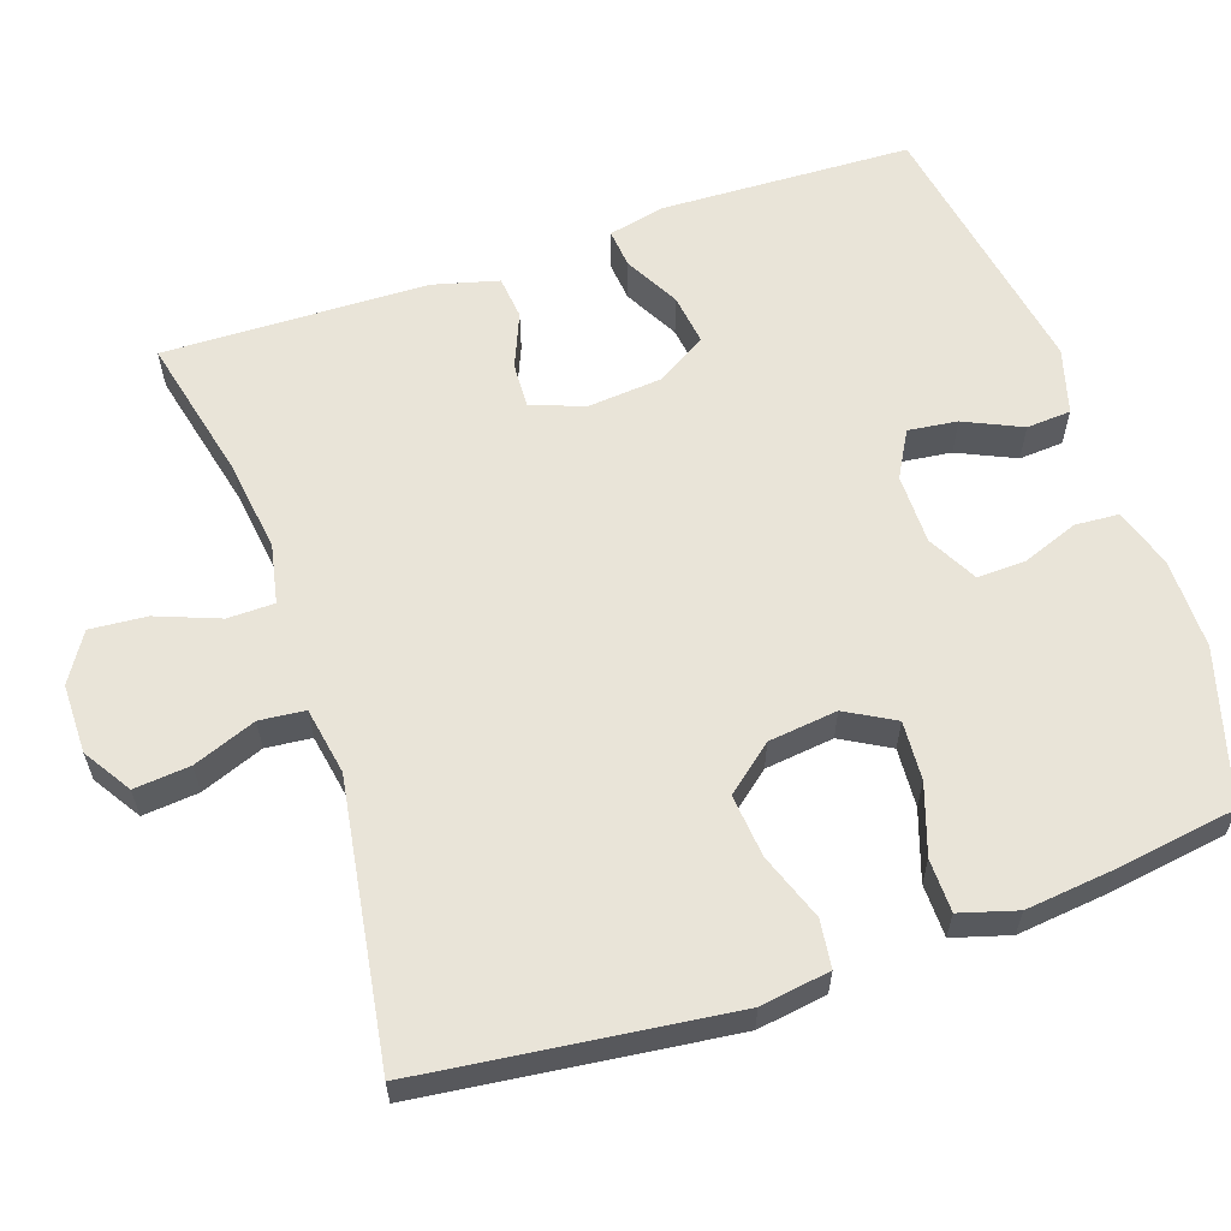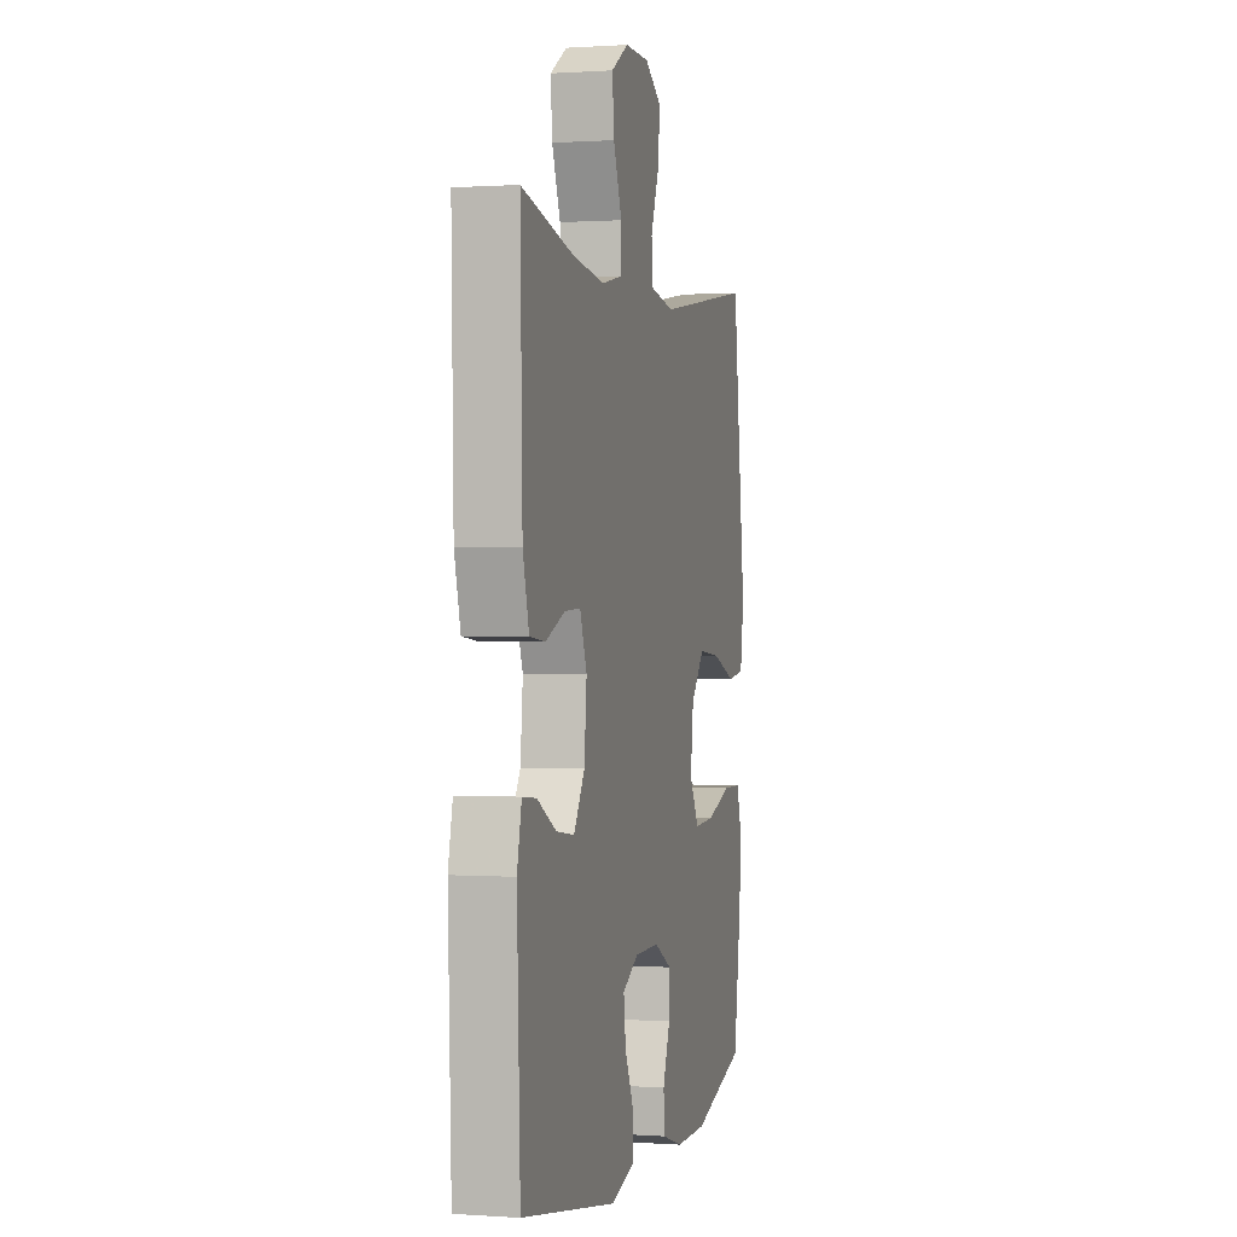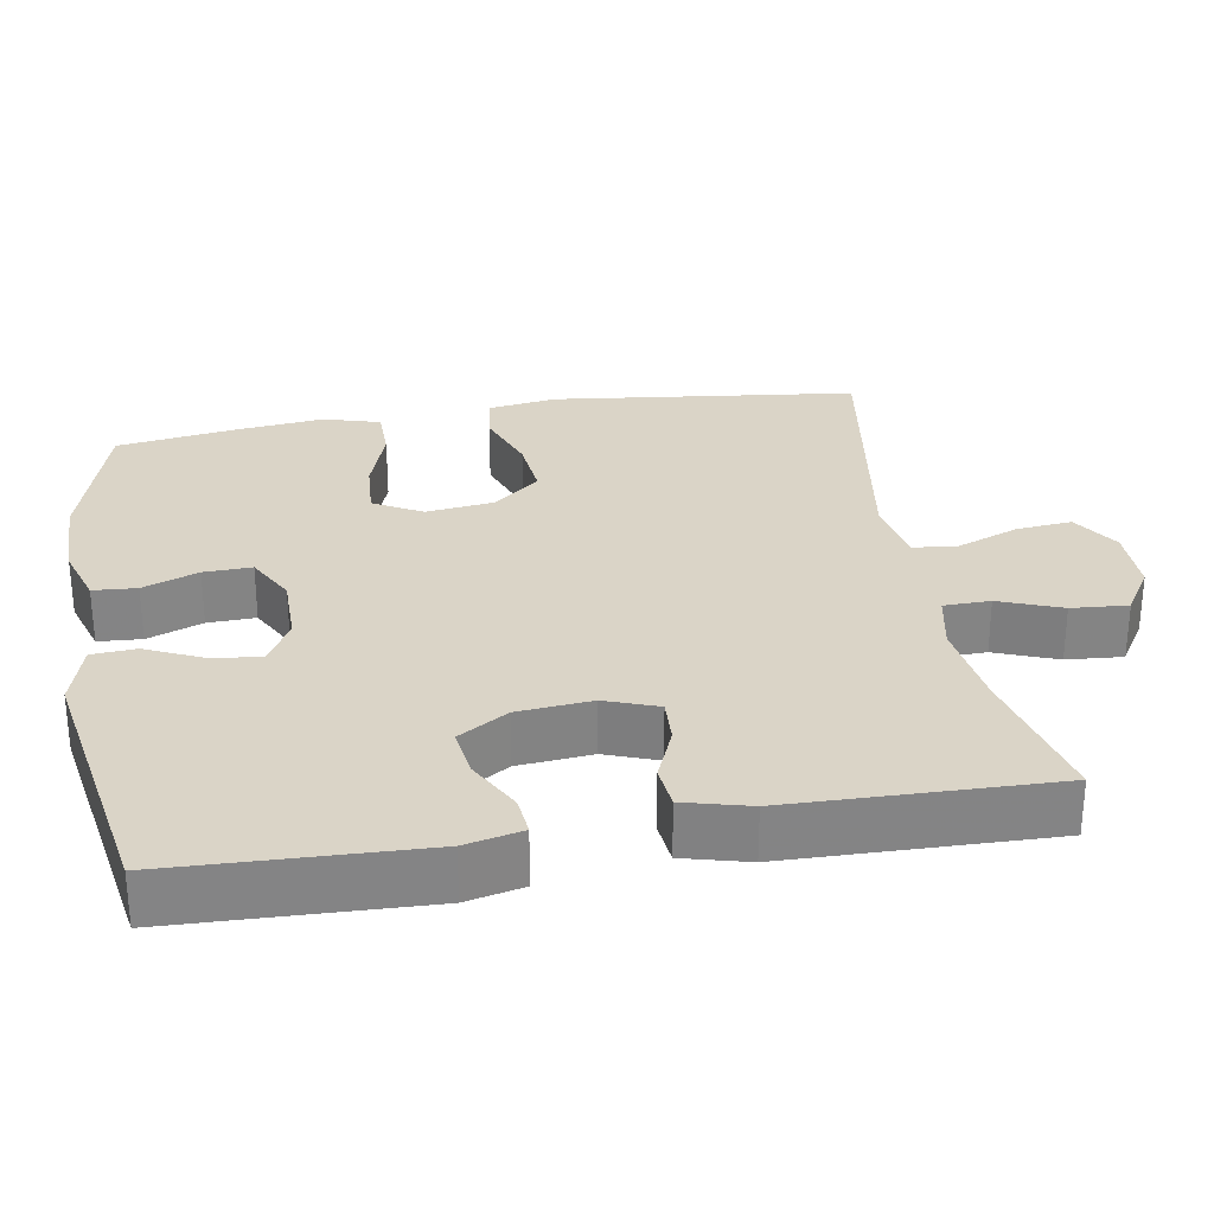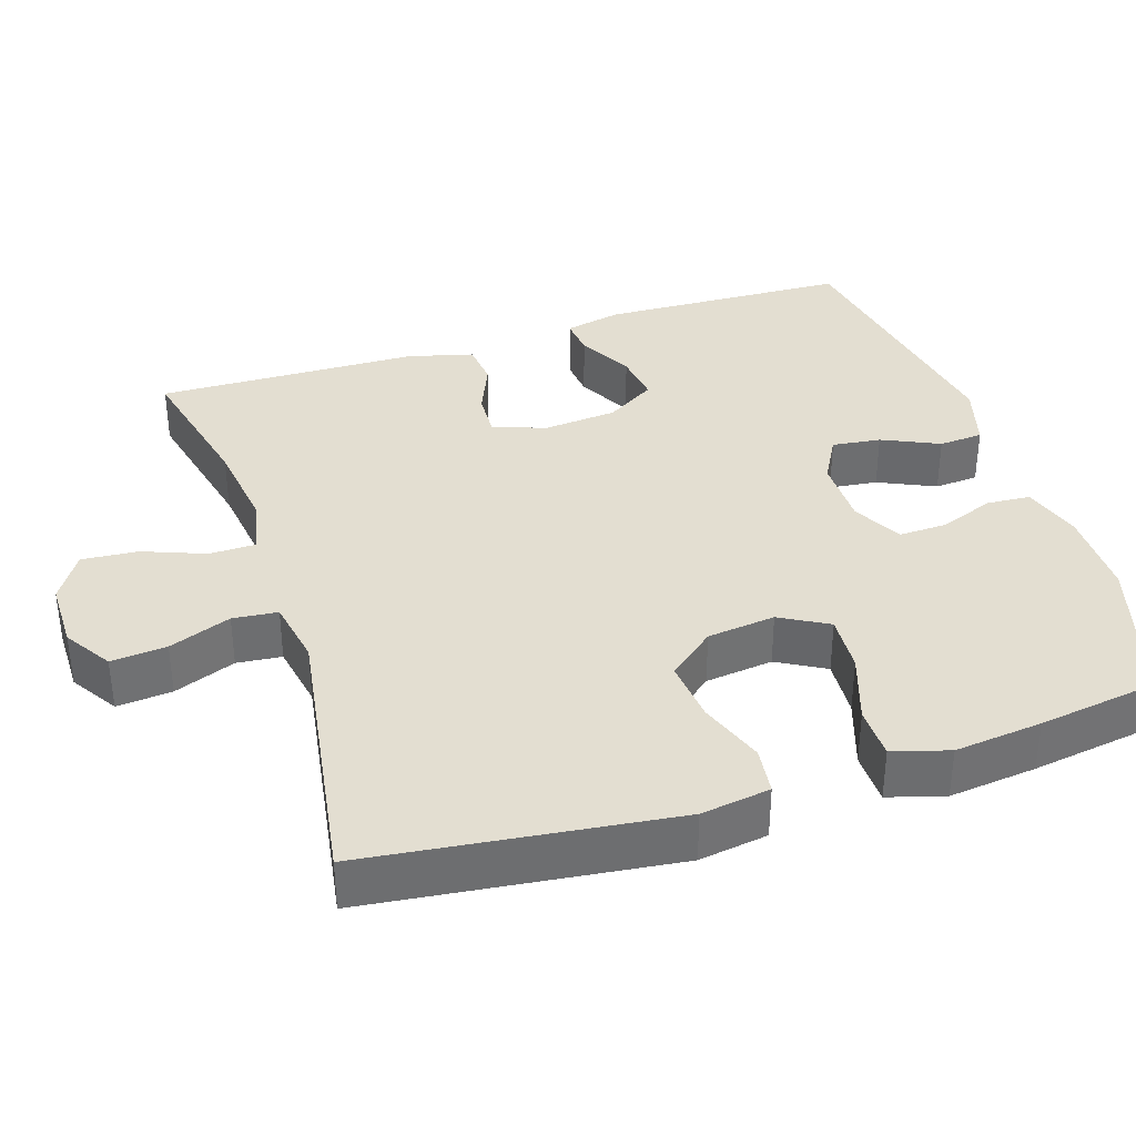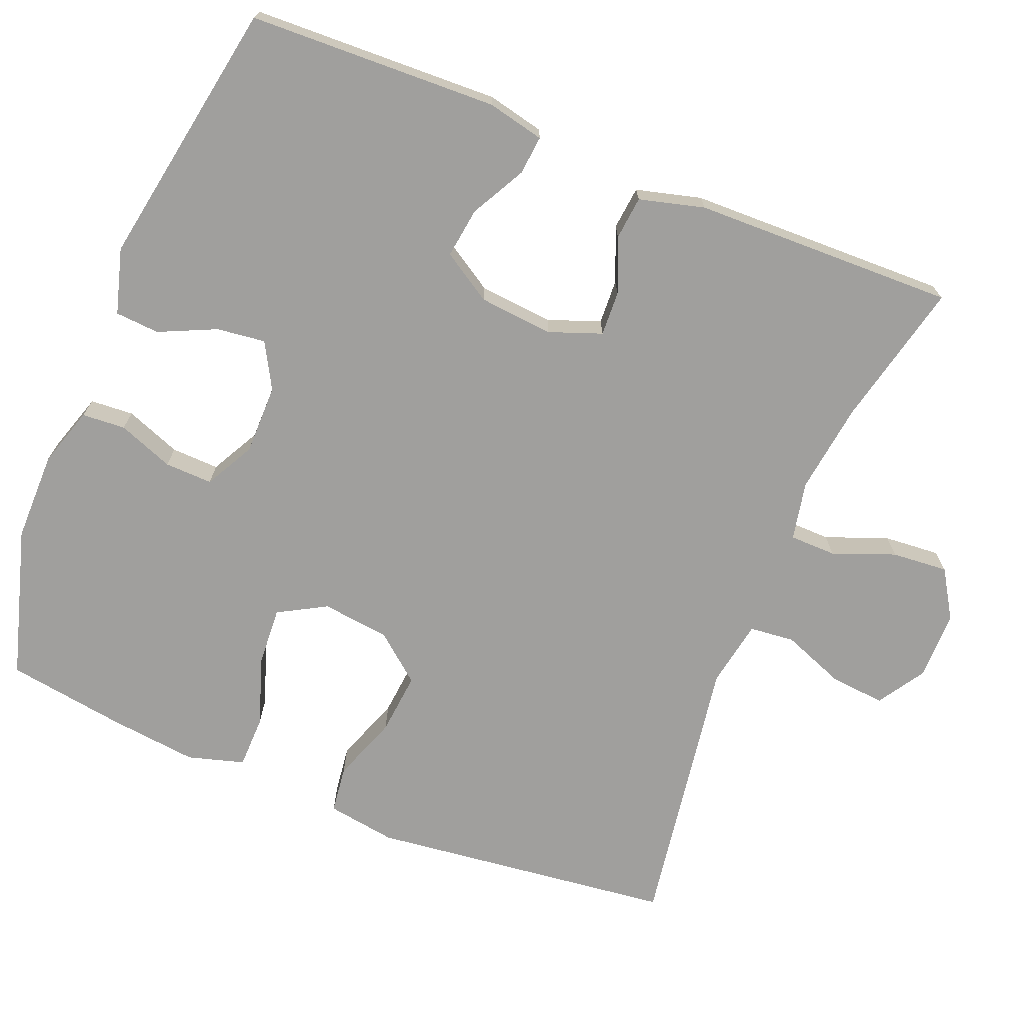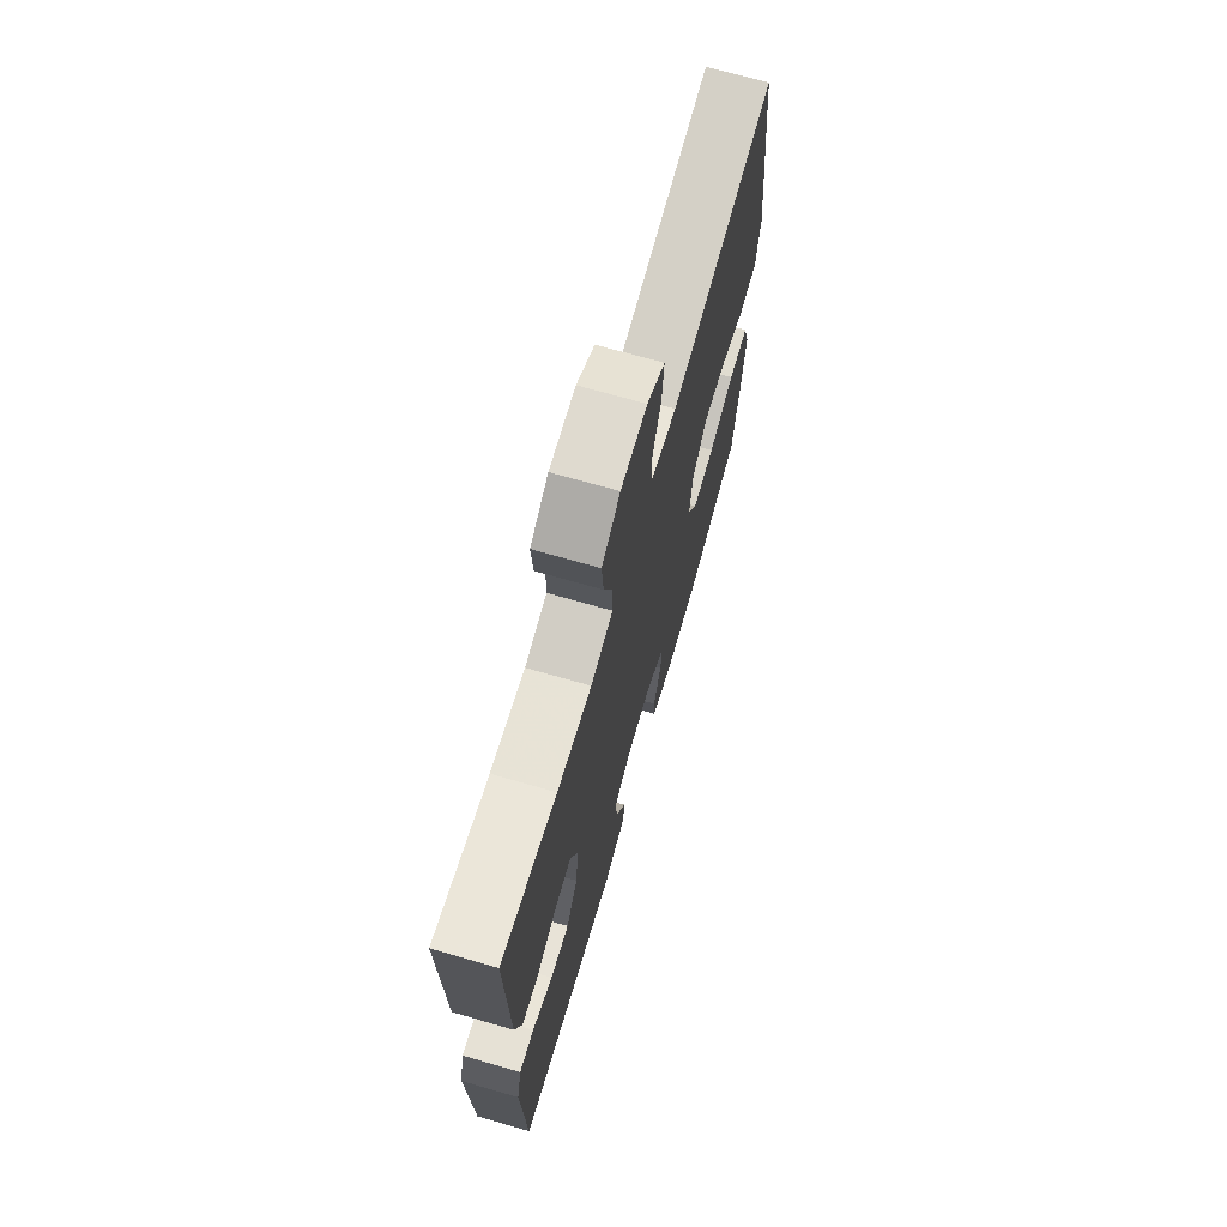
<metadata>
{"format":"obj","ext":"obj","renderer":"f3d","projection":"perspective","resolution":1024,"background":"white","views":[{"elev":60.4,"azim":71.2,"up":"+Y"},{"elev":0.5,"azim":-75.6,"up":"+Z"},{"elev":28.9,"azim":-99.7,"up":"+Y"},{"elev":36.3,"azim":72.1,"up":"+Y"},{"elev":-71.3,"azim":-112.1,"up":"+Y"},{"elev":70.6,"azim":-74.0,"up":"+Z"}]}
</metadata>
<code>
v 0.5 0.07 -0.5
v 0.299 0.07 -0.559
v 0.179 0.07 -0.559
v 0.1 0.07 -0.534
v 0.096 0.07 -0.476
v 0.124 0.07 -0.402
v 0.126 0.07 -0.338
v 0.06 0.07 -0.303
v -0.033 0.07 -0.303
v -0.094 0.07 -0.337
v -0.086 0.07 -0.402
v -0.051 0.07 -0.478
v -0.055 0.07 -0.537
v -0.142 0.07 -0.562
v -0.5 0.07 -0.5
v -0.512 0.07 -0.168
v -0.495 0.07 -0.092
v -0.443 0.07 -0.097
v -0.37 0.07 -0.136
v -0.303 0.07 -0.145
v -0.262 0.07 -0.079
v -0.253 0.07 0.02
v -0.279 0.07 0.09
v -0.339 0.07 0.087
v -0.411 0.07 0.057
v -0.469 0.07 0.063
v -0.492 0.07 0.15
v -0.5 0.07 0.5
v -0.306 0.07 0.455
v -0.185 0.07 0.439
v -0.107 0.07 0.455
v -0.106 0.07 0.517
v -0.138 0.07 0.6
v -0.144 0.07 0.675
v -0.08 0.07 0.715
v 0.012 0.07 0.715
v 0.075 0.07 0.675
v 0.068 0.07 0.601
v 0.036 0.07 0.518
v 0.042 0.07 0.458
v 0.131 0.07 0.442
v 0.5 0.07 0.5
v 0.549 0.07 0.094
v 0.535 0.07 0.002
v 0.472 0.07 -0.006
v 0.384 0.07 0.026
v 0.301 0.07 0.034
v 0.25 0.07 -0.028
v 0.239 0.07 -0.119
v 0.275 0.07 -0.183
v 0.353 0.07 -0.178
v 0.445 0.07 -0.147
v 0.515 0.07 -0.148
v 0.537 0.07 -0.223
v 0.524 0.07 -0.34
v 0.5 0 -0.5
v 0.299 0 -0.559
v 0.179 0 -0.559
v 0.1 0 -0.534
v 0.096 0 -0.476
v 0.124 0 -0.402
v 0.126 0 -0.338
v 0.06 0 -0.303
v -0.033 0 -0.303
v -0.094 0 -0.337
v -0.086 0 -0.402
v -0.051 0 -0.478
v -0.055 0 -0.537
v -0.142 0 -0.562
v -0.5 0 -0.5
v -0.512 0 -0.168
v -0.495 0 -0.092
v -0.443 0 -0.097
v -0.37 0 -0.136
v -0.303 0 -0.145
v -0.262 0 -0.079
v -0.253 0 0.02
v -0.279 0 0.09
v -0.339 0 0.087
v -0.411 0 0.057
v -0.469 0 0.063
v -0.492 0 0.15
v -0.5 0 0.5
v -0.306 0 0.455
v -0.185 0 0.439
v -0.107 0 0.455
v -0.106 0 0.517
v -0.138 0 0.6
v -0.144 0 0.675
v -0.08 0 0.715
v 0.012 0 0.715
v 0.075 0 0.675
v 0.068 0 0.601
v 0.036 0 0.518
v 0.042 0 0.458
v 0.131 0 0.442
v 0.5 0 0.5
v 0.549 0 0.094
v 0.535 0 0.002
v 0.472 0 -0.006
v 0.384 0 0.026
v 0.301 0 0.034
v 0.25 0 -0.028
v 0.239 0 -0.119
v 0.275 0 -0.183
v 0.353 0 -0.178
v 0.445 0 -0.147
v 0.515 0 -0.148
v 0.537 0 -0.223
v 0.524 0 -0.34
f 4 5 6
f 3 4 6
f 2 3 6
f 1 2 6
f 55 1 6
f 54 55 6
f 53 54 6
f 52 53 6
f 51 52 6
f 50 51 6 7
f 49 50 7 8
f 48 49 8 9
f 47 48 9 10
f 44 45 46
f 43 44 46
f 42 43 46
f 41 42 46
f 40 41 46 47
f 37 38 39
f 36 37 39
f 35 36 39
f 34 35 39
f 33 34 39
f 32 33 39
f 31 32 39 40
f 40 47 10
f 31 40 10
f 30 31 10
f 27 28 29
f 26 27 29
f 25 26 29
f 24 25 29
f 23 24 29 30
f 17 18 19
f 16 17 19
f 15 16 19
f 14 15 19
f 13 14 19
f 12 13 19
f 11 12 19
f 10 11 19 20
f 22 23 30 10
f 10 20 21
f 10 21 22
f 61 60 59
f 61 59 58
f 61 58 57
f 61 57 56
f 61 56 110
f 61 110 109
f 61 109 108
f 61 108 107
f 61 107 106
f 62 61 106 105
f 63 62 105 104
f 64 63 104 103
f 65 64 103 102
f 101 100 99
f 101 99 98
f 101 98 97
f 101 97 96
f 102 101 96 95
f 94 93 92
f 94 92 91
f 94 91 90
f 94 90 89
f 94 89 88
f 94 88 87
f 95 94 87 86
f 65 102 95
f 65 95 86
f 65 86 85
f 84 83 82
f 84 82 81
f 84 81 80
f 84 80 79
f 85 84 79 78
f 74 73 72
f 74 72 71
f 74 71 70
f 74 70 69
f 74 69 68
f 74 68 67
f 74 67 66
f 75 74 66 65
f 65 85 78 77
f 76 75 65
f 77 76 65
f 1 56 57 2
f 2 57 58 3
f 3 58 59 4
f 4 59 60 5
f 5 60 61 6
f 6 61 62 7
f 7 62 63 8
f 8 63 64 9
f 9 64 65 10
f 10 65 66 11
f 11 66 67 12
f 12 67 68 13
f 13 68 69 14
f 14 69 70 15
f 15 70 71 16
f 16 71 72 17
f 17 72 73 18
f 18 73 74 19
f 19 74 75 20
f 20 75 76 21
f 21 76 77 22
f 22 77 78 23
f 23 78 79 24
f 24 79 80 25
f 25 80 81 26
f 26 81 82 27
f 27 82 83 28
f 28 83 84 29
f 29 84 85 30
f 30 85 86 31
f 31 86 87 32
f 32 87 88 33
f 33 88 89 34
f 34 89 90 35
f 35 90 91 36
f 36 91 92 37
f 37 92 93 38
f 38 93 94 39
f 39 94 95 40
f 40 95 96 41
f 41 96 97 42
f 42 97 98 43
f 43 98 99 44
f 44 99 100 45
f 45 100 101 46
f 46 101 102 47
f 47 102 103 48
f 48 103 104 49
f 49 104 105 50
f 50 105 106 51
f 51 106 107 52
f 52 107 108 53
f 53 108 109 54
f 54 109 110 55
f 55 110 56 1

</code>
